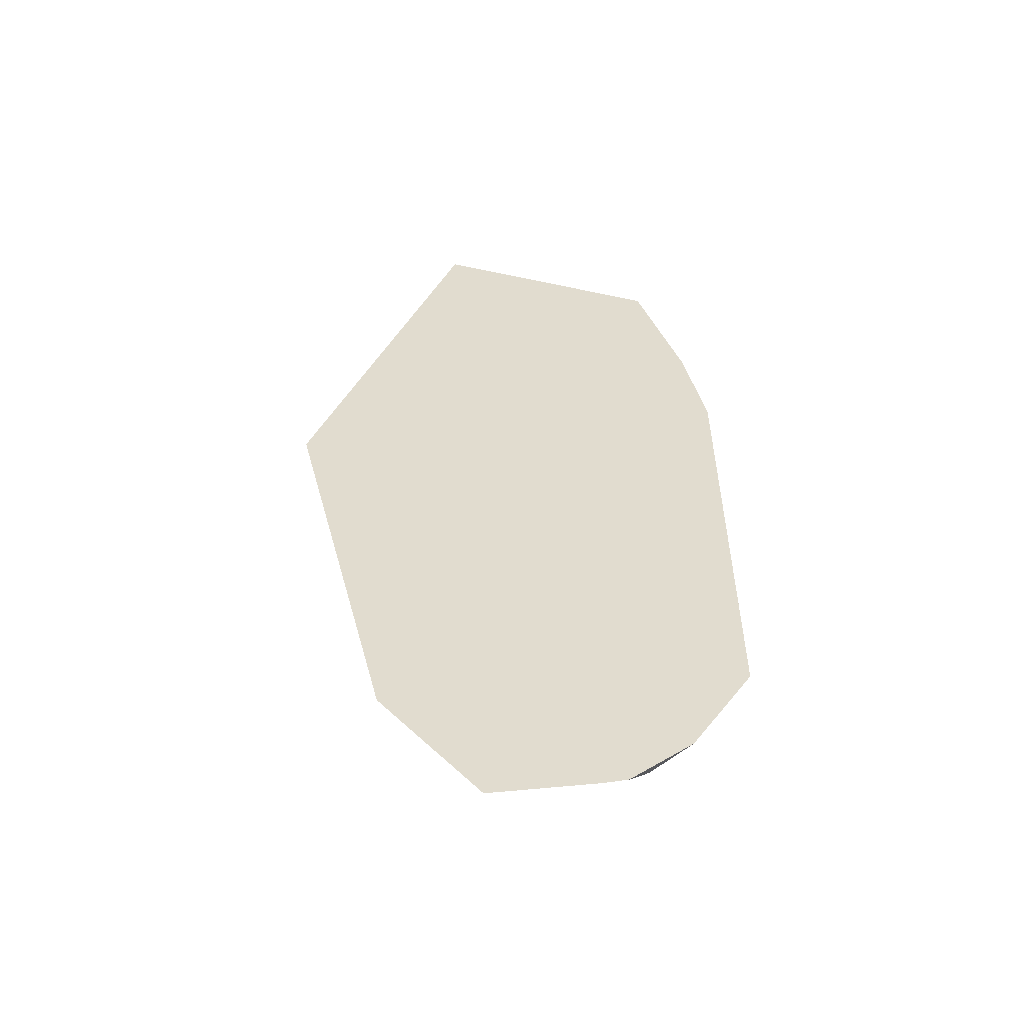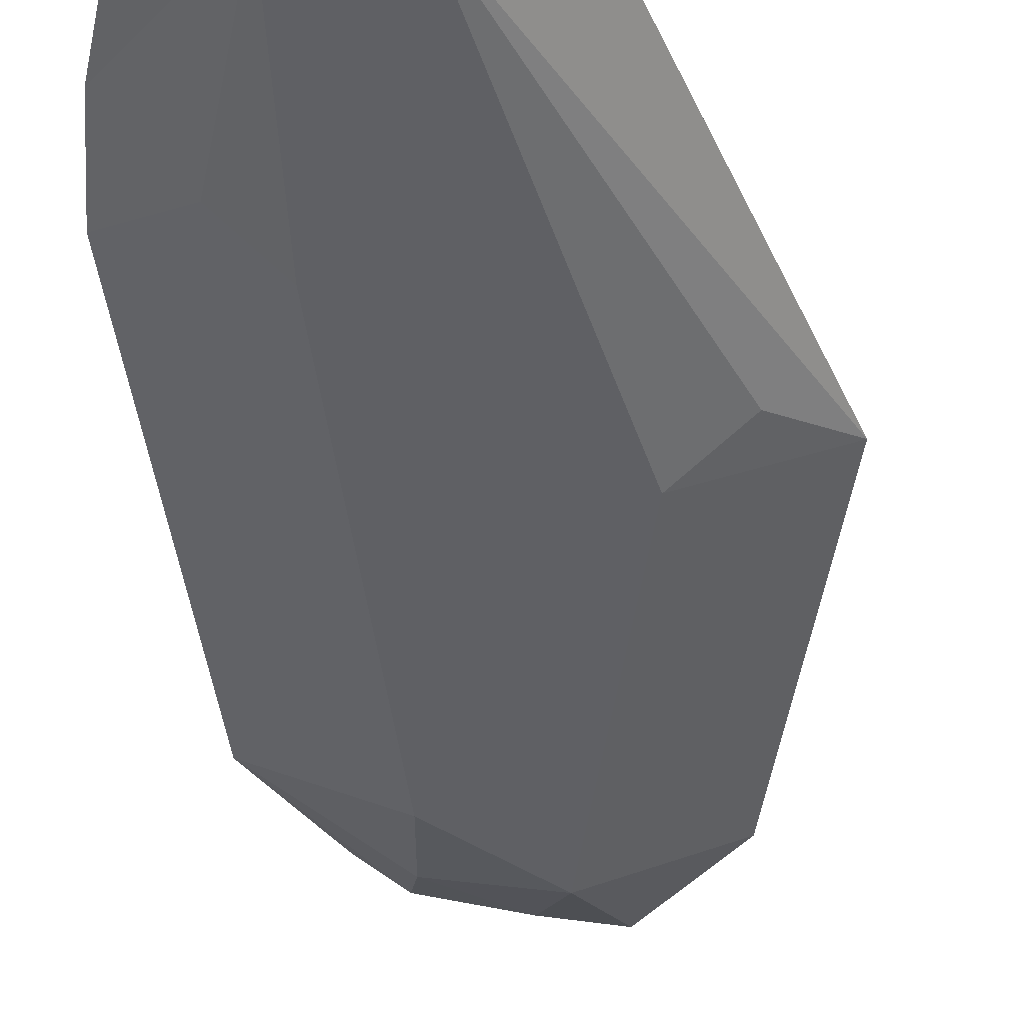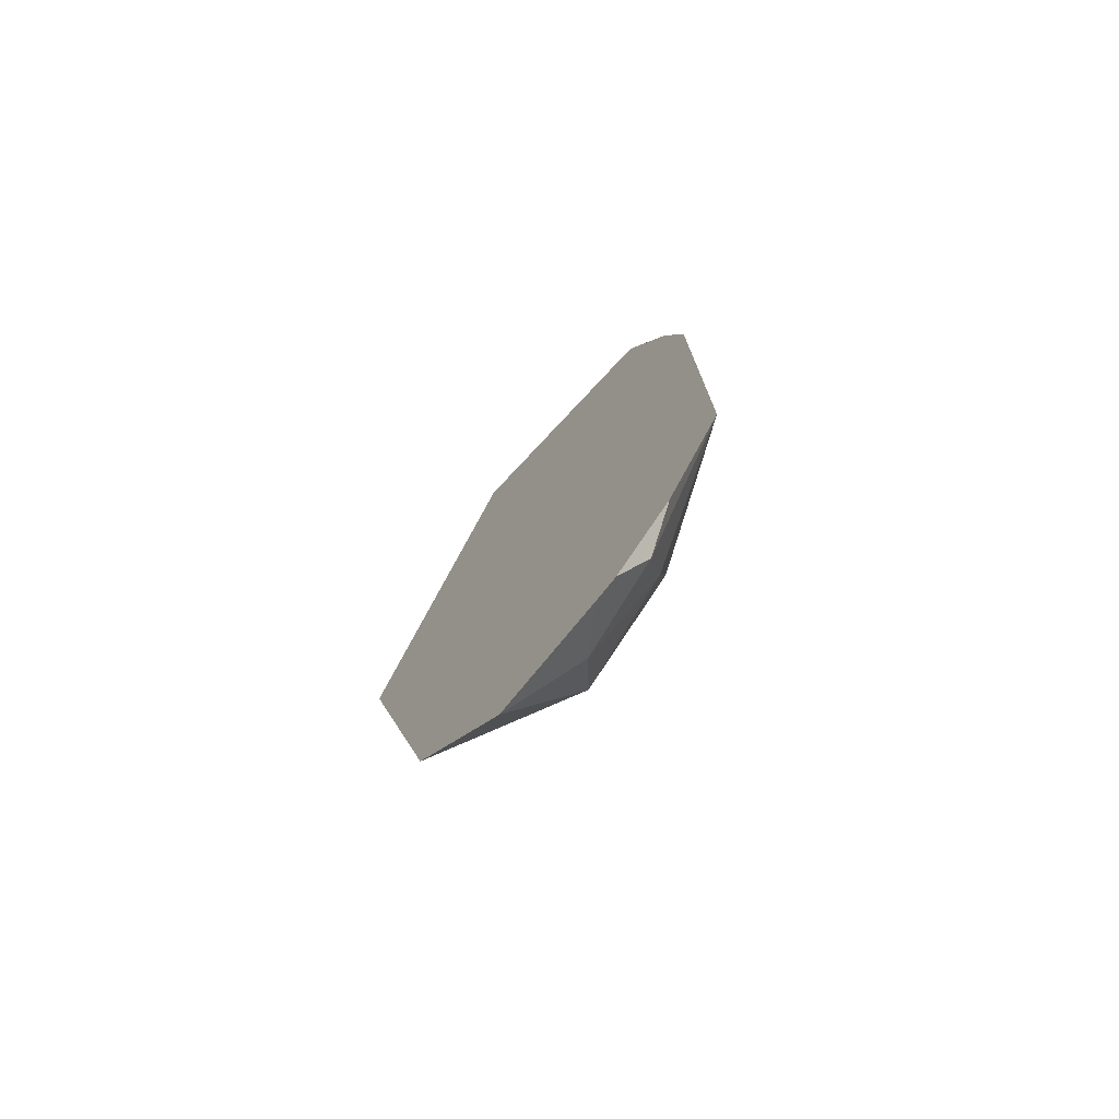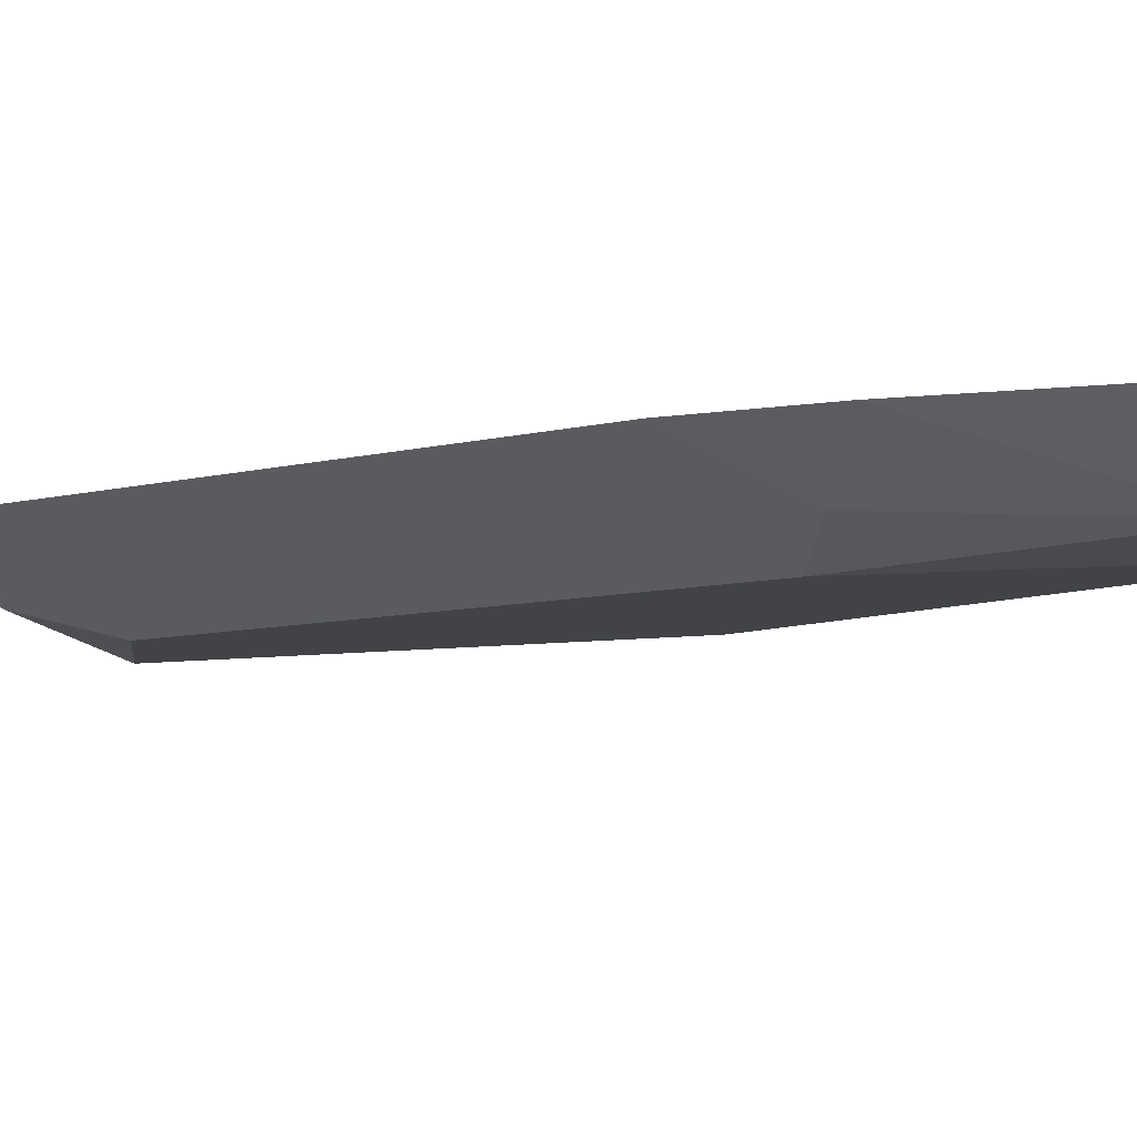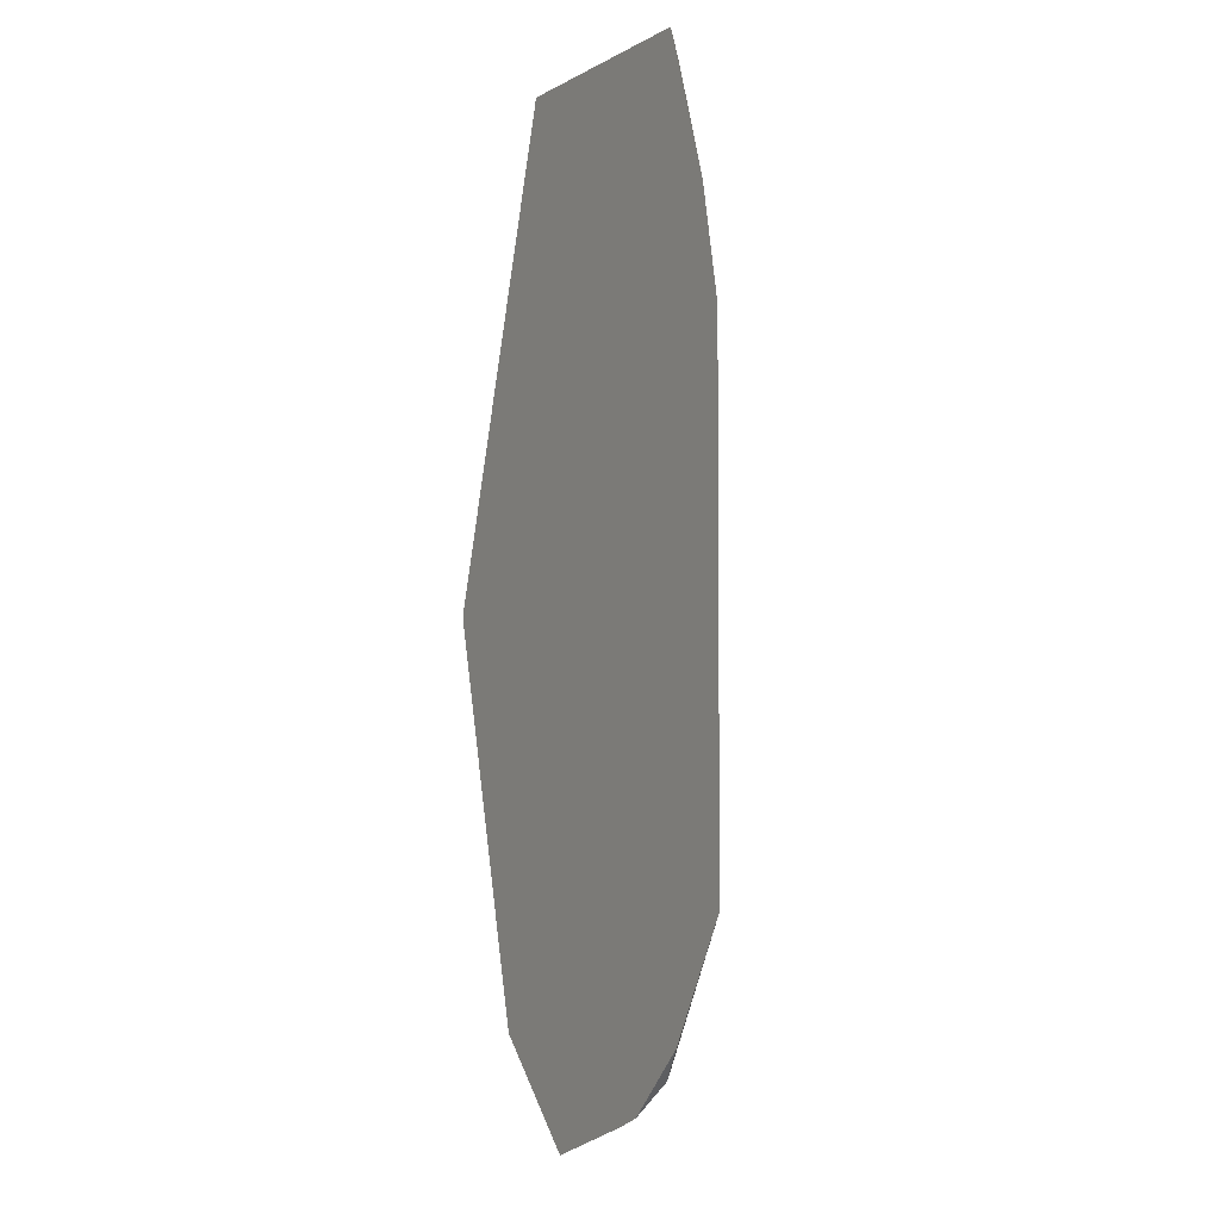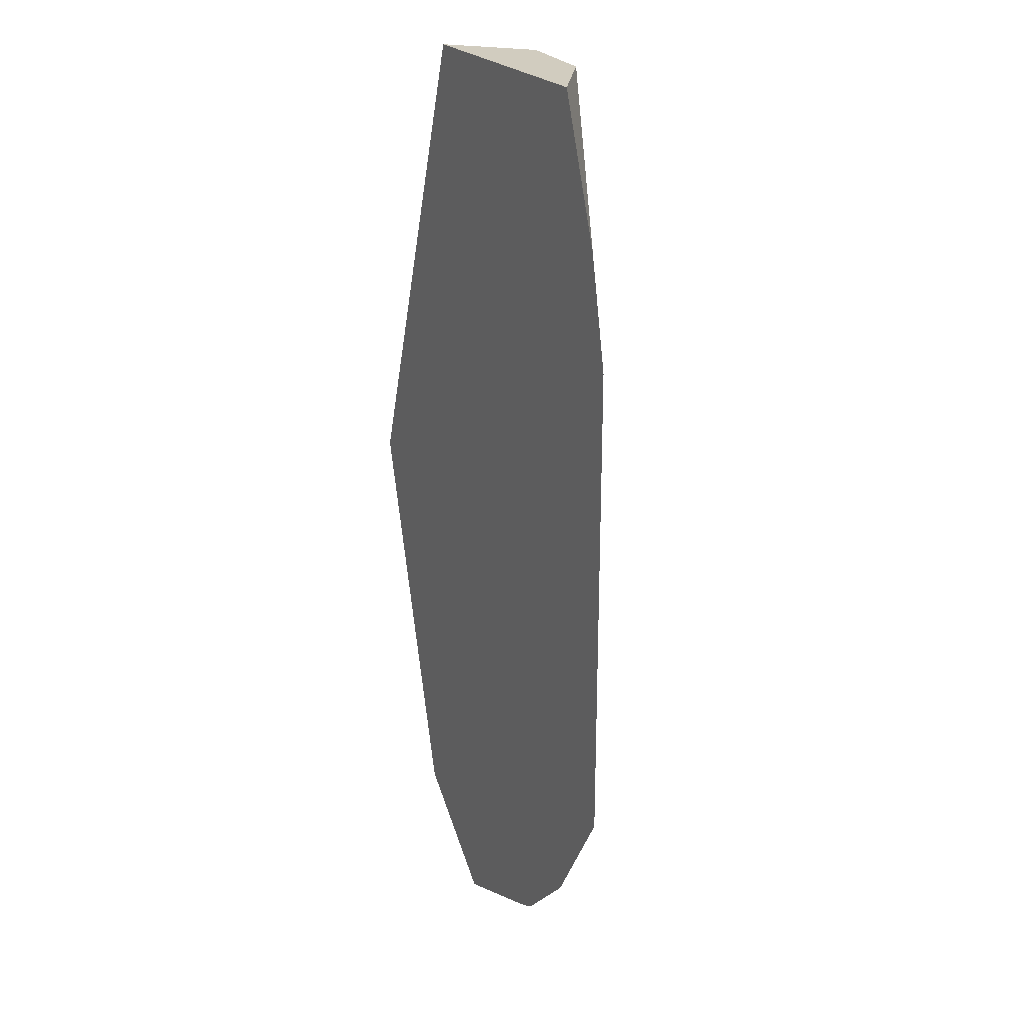
<metadata>
{"format":"obj","ext":"obj","renderer":"f3d","projection":"perspective","resolution":1024,"background":"white","views":[{"elev":-55.9,"azim":-12.6,"up":"+Y"},{"elev":-44.4,"azim":-173.2,"up":"+Z"},{"elev":-76.1,"azim":46.9,"up":"+Y"},{"elev":-7.2,"azim":129.1,"up":"+Z"},{"elev":-4.1,"azim":59.6,"up":"+Y"},{"elev":24.0,"azim":60.5,"up":"+Y"}]}
</metadata>
<code>
v -0.1066 0.2457 -0.3951
v -0.08538 0.2669 -0.4056
v -0.06404 0.2562 -0.4163
v -0.03202 0.1281 -0.4163
v -0.07453 0.1176 -0.3951
v -0.05851 0.4018 -0.3951
v -0.03521 0.4018 -0.4163
v -0.03202 0.3522 -0.4163
v -1.165e-05 0.1601 -0.4163
v 0.004001 0.1281 -0.4083
v -0.02136 0.1068 -0.4056
v -0.0425 0.08562 -0.3951
v -0.04279 0.0859 -0.3951
v 0.01925 0.4018 -0.3951
v -0.005804 0.4018 -0.4134
v -1.165e-05 0.3202 -0.4163
v 0.04249 0.1601 -0.3951
v 0.01601 0.3362 -0.4083
v 0.04236 0.1599 -0.3951
v 0.007999 0.1121 -0.4003
v -0.007599 0.09831 -0.3951
v 0.03531 0.3556 -0.3951
v 0.04249 0.3202 -0.3951
v 0.0211 0.1226 -0.3951
v 0.0001343 0.1016 -0.3951
f 10 17 19
f 4 13 5
f 6 14 15
f 6 15 7
f 7 15 16
f 7 16 8
f 9 17 10
f 9 16 18
f 9 18 17
f 10 19 20
f 15 22 23
f 20 25 21
f 11 21 12
f 11 20 21
f 14 22 15
f 15 23 18
f 15 18 16
f 17 18 23
f 19 24 20
f 20 24 25
f 4 12 13
f 10 20 11
f 4 11 12
f 1 19 17
f 4 9 10
f 4 10 11
f 1 2 3
f 1 3 4
f 1 4 5
f 1 5 13
f 1 12 21
f 1 21 25
f 1 25 24
f 1 24 19
f 1 17 23
f 1 13 12
f 1 22 14
f 1 14 6
f 1 6 7
f 1 7 2
f 2 7 3
f 3 7 8
f 3 8 16
f 3 16 9
f 3 9 4
f 1 23 22

</code>
